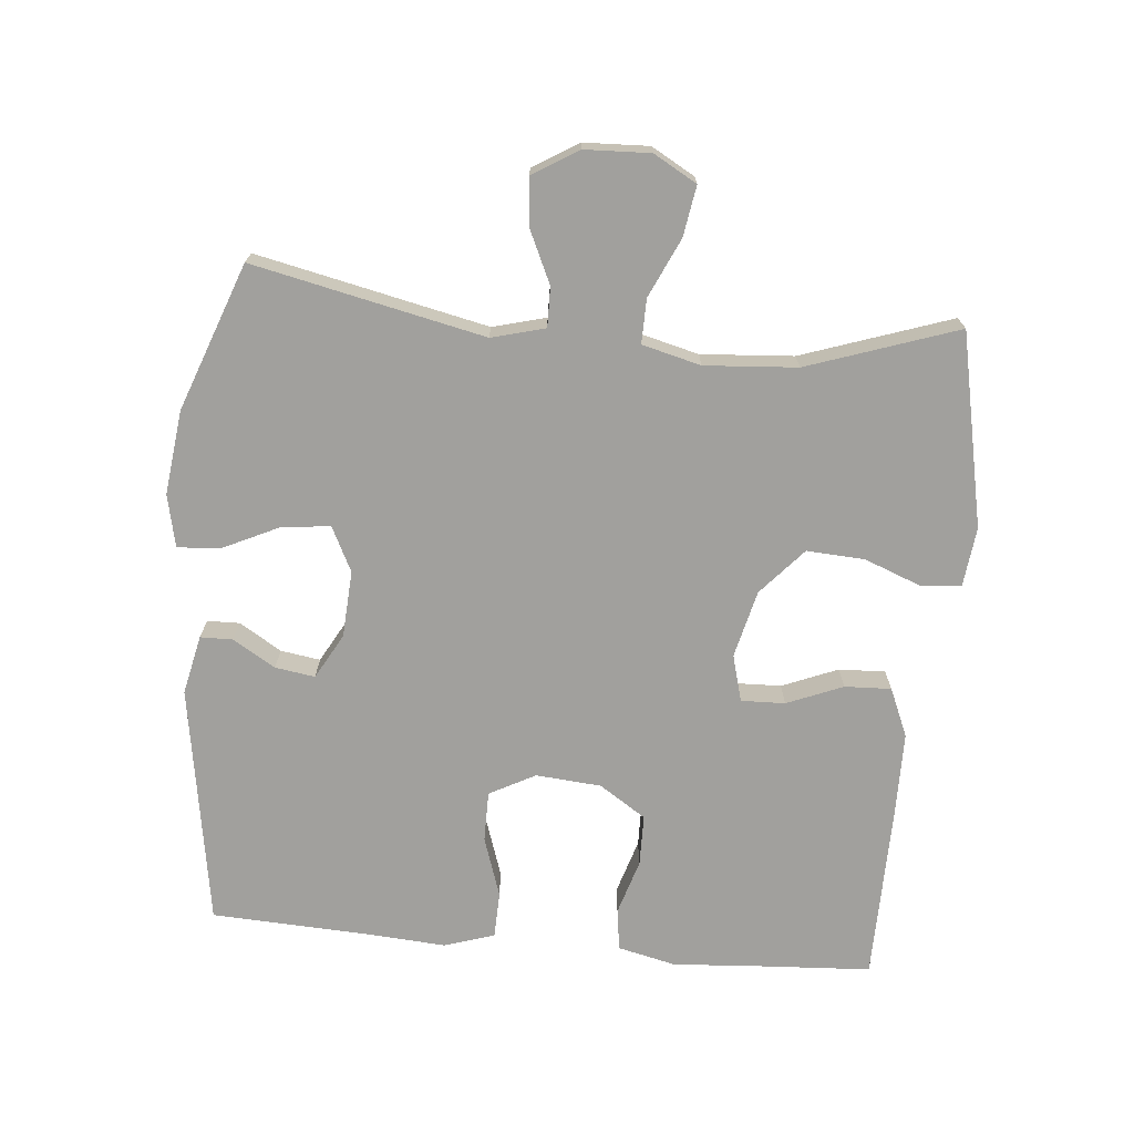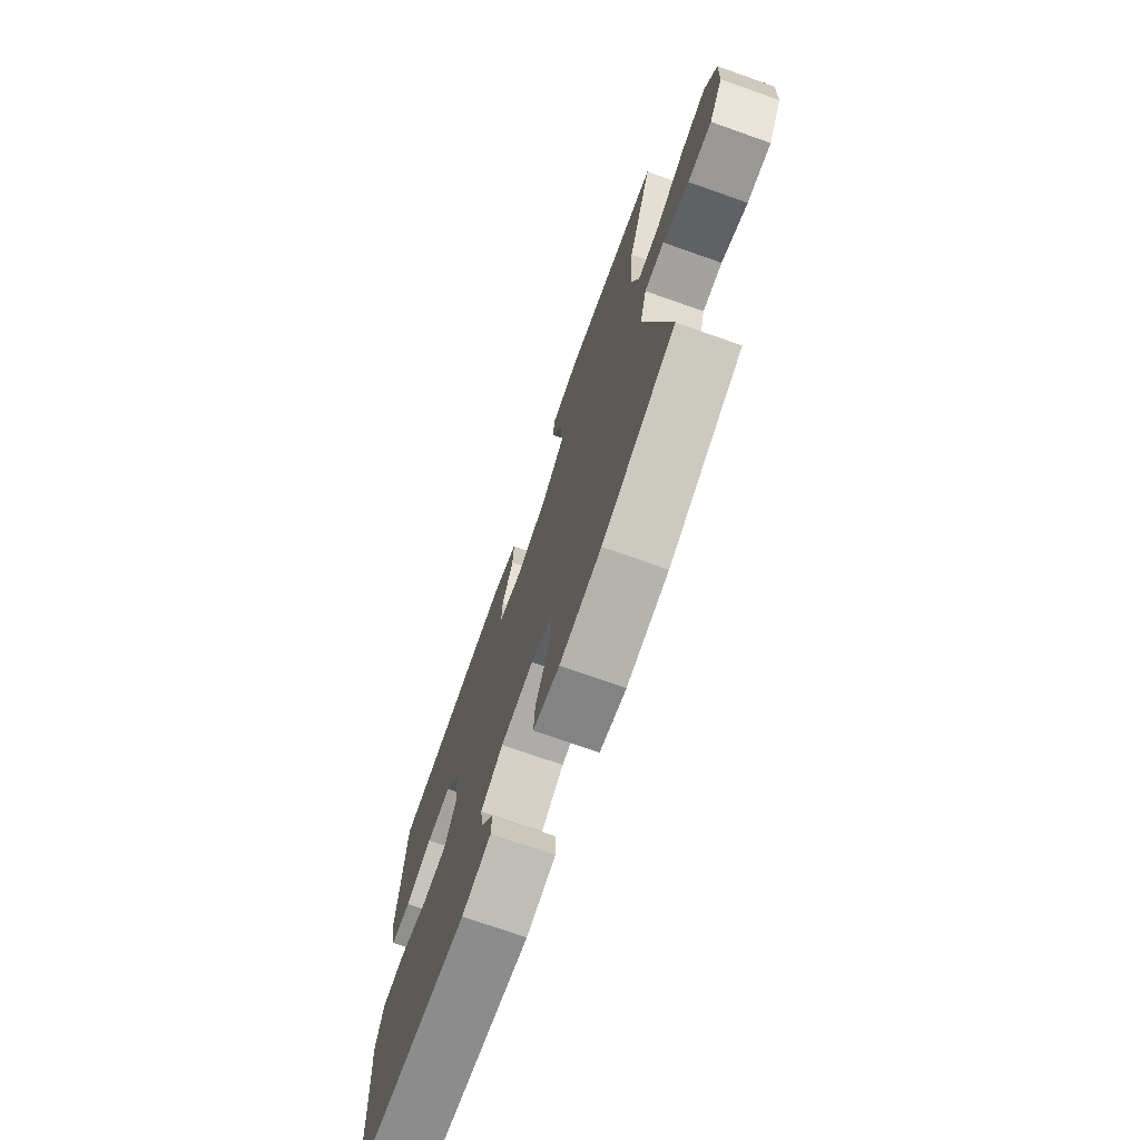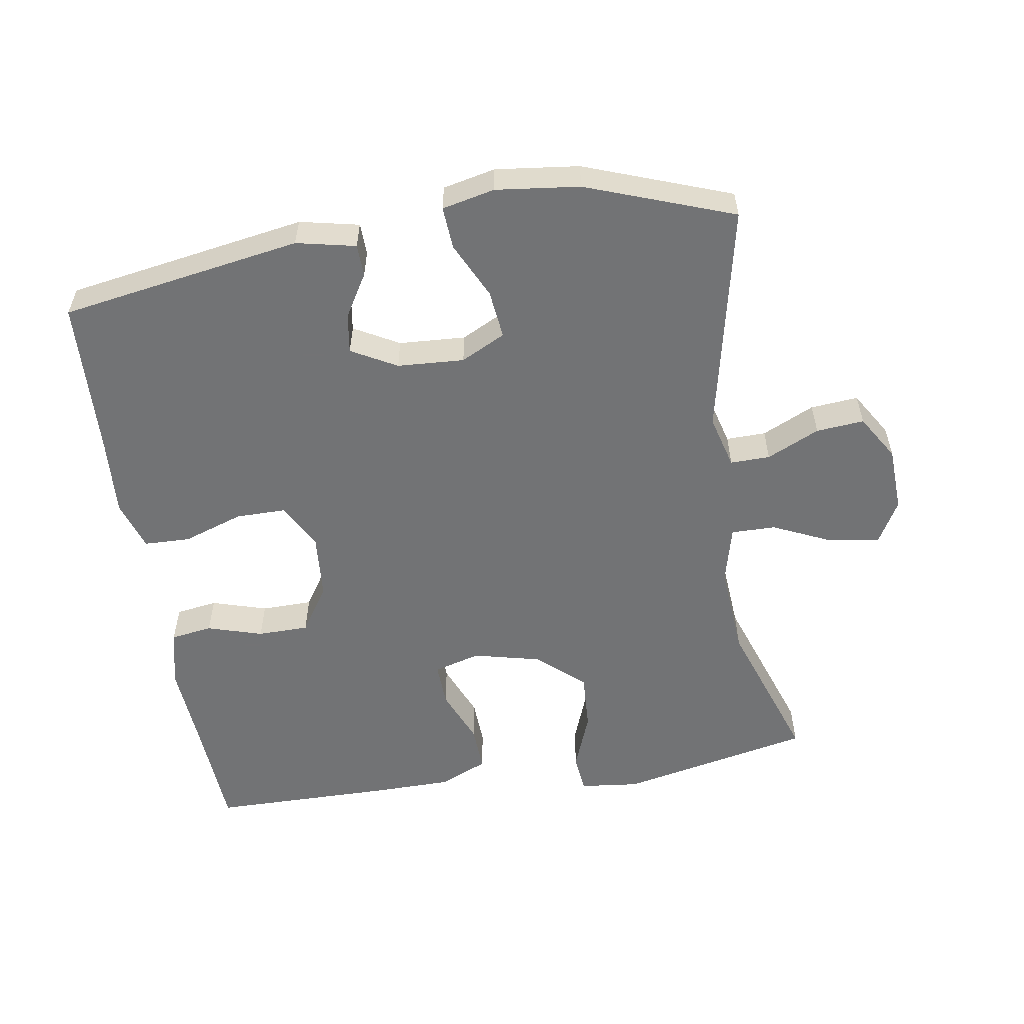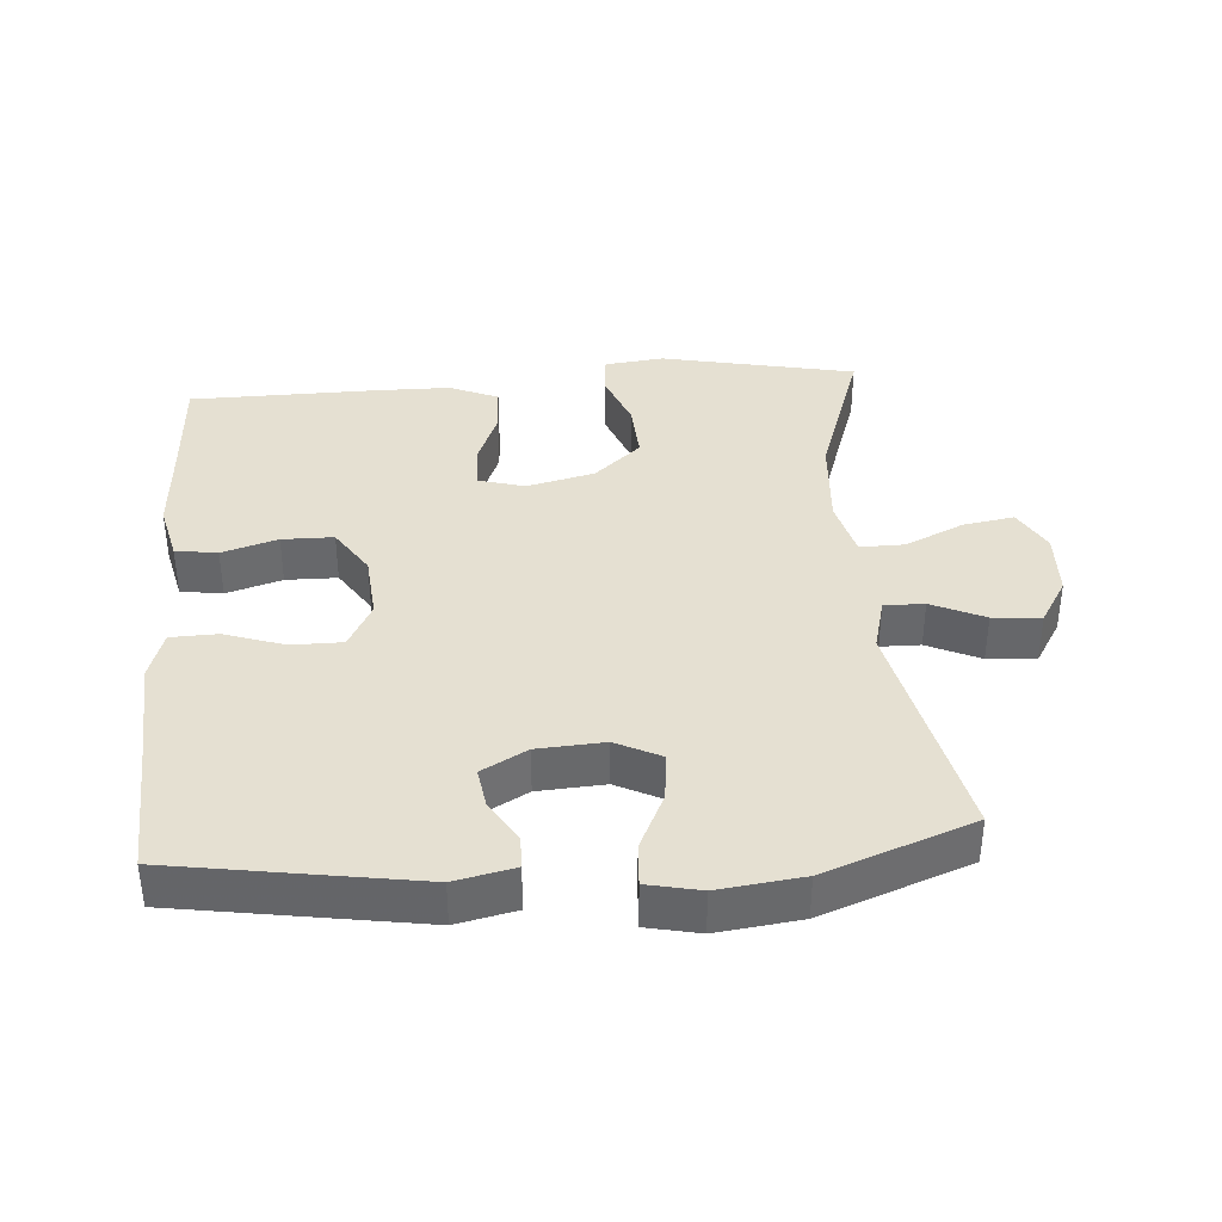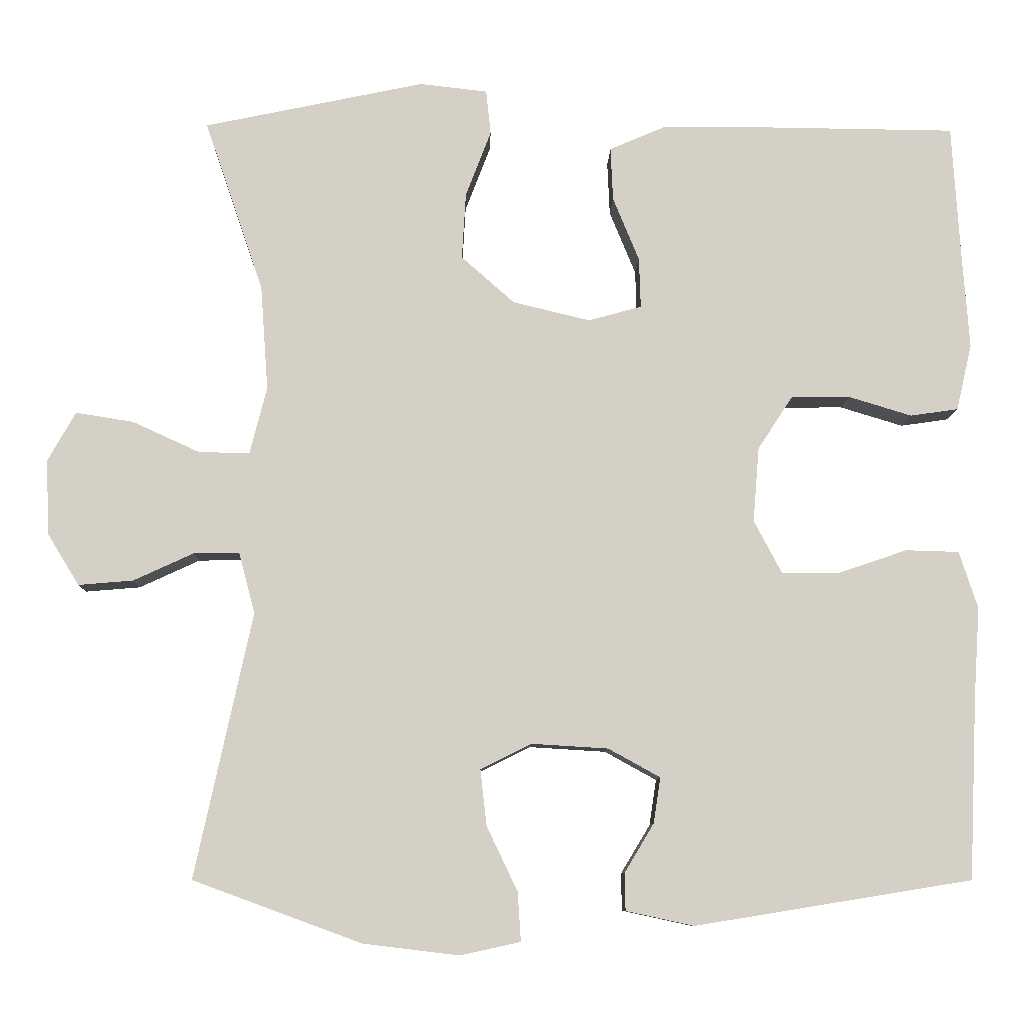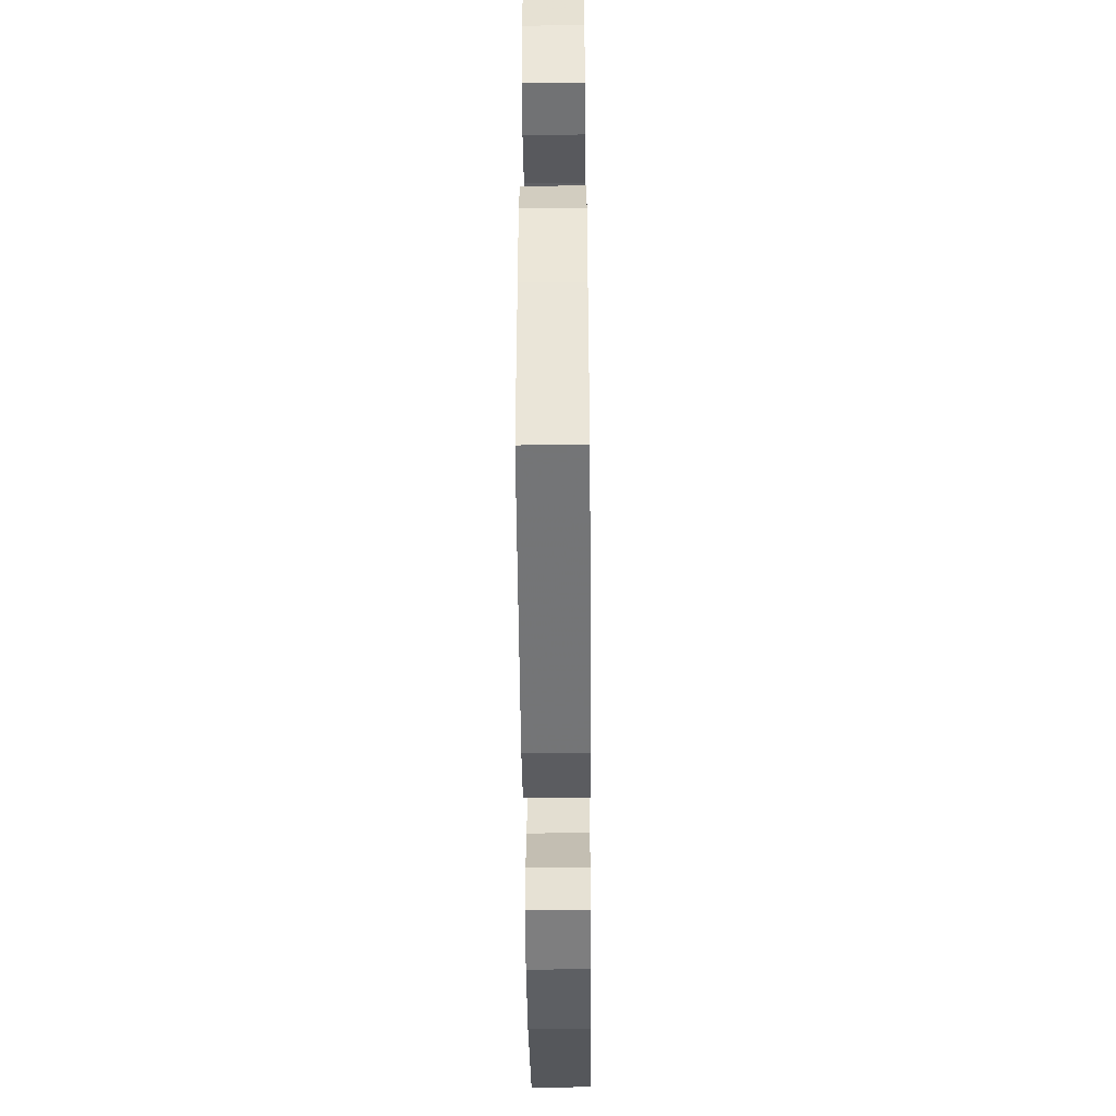
<metadata>
{"format":"obj","ext":"obj","renderer":"f3d","projection":"perspective","resolution":1024,"background":"white","views":[{"elev":-71.6,"azim":-95.3,"up":"+Y"},{"elev":-73.3,"azim":-109.4,"up":"+Z"},{"elev":-55.9,"azim":-170.8,"up":"+Y"},{"elev":37.8,"azim":175.6,"up":"+Y"},{"elev":-9.0,"azim":-1.3,"up":"+Z"},{"elev":-47.2,"azim":90.5,"up":"+Z"}]}
</metadata>
<code>
v -0.5 0.07 0.5
v -0.214 0.07 0.56
v -0.126 0.07 0.55
v -0.12 0.07 0.492
v -0.153 0.07 0.406
v -0.158 0.07 0.32
v -0.089 0.07 0.259
v 0.011 0.07 0.235
v 0.08 0.07 0.254
v 0.078 0.07 0.319
v 0.044 0.07 0.402
v 0.041 0.07 0.471
v 0.113 0.07 0.502
v 0.229 0.07 0.503
v 0.5 0.07 0.5
v 0.51 0.07 0.331
v 0.519 0.07 0.203
v 0.499 0.07 0.117
v 0.437 0.07 0.108
v 0.355 0.07 0.133
v 0.279 0.07 0.132
v 0.234 0.07 0.063
v 0.226 0.07 -0.034
v 0.262 0.07 -0.102
v 0.337 0.07 -0.102
v 0.426 0.07 -0.072
v 0.495 0.07 -0.074
v 0.519 0.07 -0.148
v 0.511 0.07 -0.263
v 0.5 0.07 -0.5
v 0.142 0.07 -0.558
v 0.054 0.07 -0.539
v 0.053 0.07 -0.491
v 0.091 0.07 -0.428
v 0.1 0.07 -0.369
v 0.033 0.07 -0.332
v -0.066 0.07 -0.326
v -0.132 0.07 -0.359
v -0.124 0.07 -0.431
v -0.084 0.07 -0.515
v -0.08 0.07 -0.578
v -0.158 0.07 -0.595
v -0.282 0.07 -0.58
v -0.5 0.07 -0.5
v -0.426 0.07 -0.157
v -0.447 0.07 -0.078
v -0.506 0.07 -0.079
v -0.584 0.07 -0.115
v -0.655 0.07 -0.121
v -0.696 0.07 -0.054
v -0.7 0.07 0.043
v -0.664 0.07 0.107
v -0.589 0.07 0.095
v -0.502 0.07 0.055
v -0.436 0.07 0.054
v -0.414 0.07 0.141
v -0.424 0.07 0.278
v -0.5 0 0.5
v -0.214 0 0.56
v -0.126 0 0.55
v -0.12 0 0.492
v -0.153 0 0.406
v -0.158 0 0.32
v -0.089 0 0.259
v 0.011 0 0.235
v 0.08 0 0.254
v 0.078 0 0.319
v 0.044 0 0.402
v 0.041 0 0.471
v 0.113 0 0.502
v 0.229 0 0.503
v 0.5 0 0.5
v 0.51 0 0.331
v 0.519 0 0.203
v 0.499 0 0.117
v 0.437 0 0.108
v 0.355 0 0.133
v 0.279 0 0.132
v 0.234 0 0.063
v 0.226 0 -0.034
v 0.262 0 -0.102
v 0.337 0 -0.102
v 0.426 0 -0.072
v 0.495 0 -0.074
v 0.519 0 -0.148
v 0.511 0 -0.263
v 0.5 0 -0.5
v 0.142 0 -0.558
v 0.054 0 -0.539
v 0.053 0 -0.491
v 0.091 0 -0.428
v 0.1 0 -0.369
v 0.033 0 -0.332
v -0.066 0 -0.326
v -0.132 0 -0.359
v -0.124 0 -0.431
v -0.084 0 -0.515
v -0.08 0 -0.578
v -0.158 0 -0.595
v -0.282 0 -0.58
v -0.5 0 -0.5
v -0.426 0 -0.157
v -0.447 0 -0.078
v -0.506 0 -0.079
v -0.584 0 -0.115
v -0.655 0 -0.121
v -0.696 0 -0.054
v -0.7 0 0.043
v -0.664 0 0.107
v -0.589 0 0.095
v -0.502 0 0.055
v -0.436 0 0.054
v -0.414 0 0.141
v -0.424 0 0.278
f 51 52 53 54
f 51 54 55
f 50 51 55
f 47 48 49 50
f 46 47 50 55
f 45 46 55 56
f 43 44 45
f 42 43 45 56
f 39 40 41 42
f 38 39 42 56
f 31 32 33 34
f 29 30 31 34
f 29 34 35
f 28 29 35 36
f 25 26 27 28
f 24 25 28 36
f 17 18 19 20
f 16 17 20 21
f 15 16 21
f 14 15 21 22
f 10 11 12 13
f 9 10 13 14
f 2 3 4 5
f 57 1 2 5
f 57 5 6
f 37 38 56 57
f 37 57 6 7
f 23 24 36 37
f 23 37 7 8
f 9 14 22 23
f 8 9 23
f 111 110 109 108
f 112 111 108
f 112 108 107
f 107 106 105 104
f 112 107 104 103
f 113 112 103 102
f 102 101 100
f 113 102 100 99
f 99 98 97 96
f 113 99 96 95
f 91 90 89 88
f 91 88 87 86
f 92 91 86
f 93 92 86 85
f 85 84 83 82
f 93 85 82 81
f 77 76 75 74
f 78 77 74 73
f 78 73 72
f 79 78 72 71
f 70 69 68 67
f 71 70 67 66
f 62 61 60 59
f 62 59 58 114
f 63 62 114
f 114 113 95 94
f 64 63 114 94
f 94 93 81 80
f 65 64 94 80
f 80 79 71 66
f 80 66 65
f 1 58 59 2
f 2 59 60 3
f 3 60 61 4
f 4 61 62 5
f 5 62 63 6
f 6 63 64 7
f 7 64 65 8
f 8 65 66 9
f 9 66 67 10
f 10 67 68 11
f 11 68 69 12
f 12 69 70 13
f 13 70 71 14
f 14 71 72 15
f 15 72 73 16
f 16 73 74 17
f 17 74 75 18
f 18 75 76 19
f 19 76 77 20
f 20 77 78 21
f 21 78 79 22
f 22 79 80 23
f 23 80 81 24
f 24 81 82 25
f 25 82 83 26
f 26 83 84 27
f 27 84 85 28
f 28 85 86 29
f 29 86 87 30
f 30 87 88 31
f 31 88 89 32
f 32 89 90 33
f 33 90 91 34
f 34 91 92 35
f 35 92 93 36
f 36 93 94 37
f 37 94 95 38
f 38 95 96 39
f 39 96 97 40
f 40 97 98 41
f 41 98 99 42
f 42 99 100 43
f 43 100 101 44
f 44 101 102 45
f 45 102 103 46
f 46 103 104 47
f 47 104 105 48
f 48 105 106 49
f 49 106 107 50
f 50 107 108 51
f 51 108 109 52
f 52 109 110 53
f 53 110 111 54
f 54 111 112 55
f 55 112 113 56
f 56 113 114 57
f 57 114 58 1

</code>
